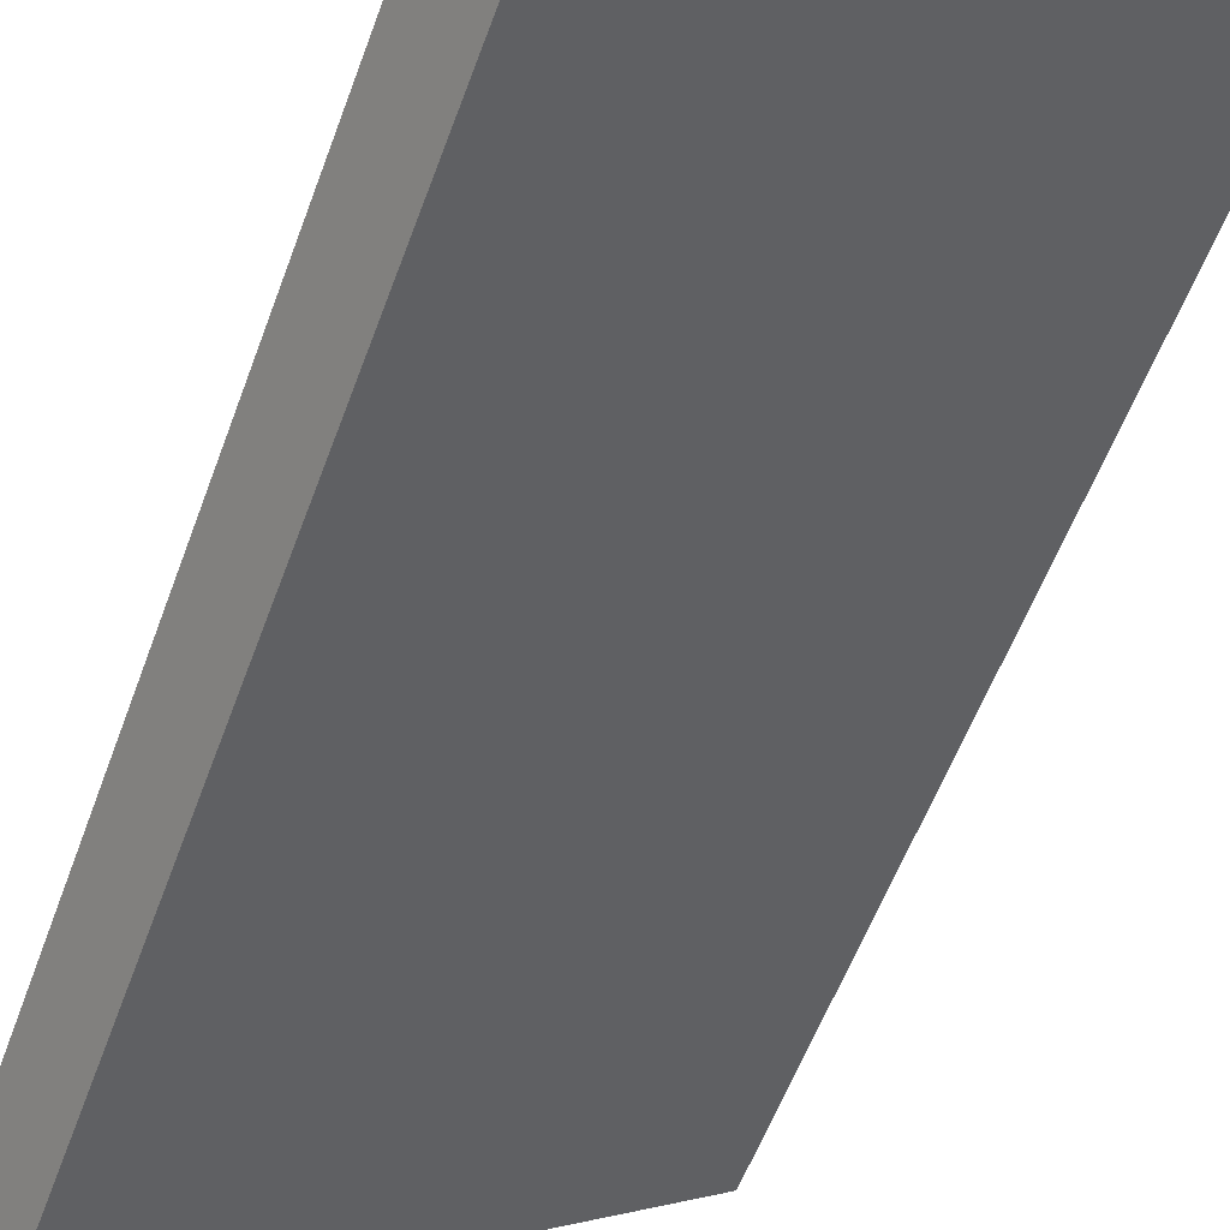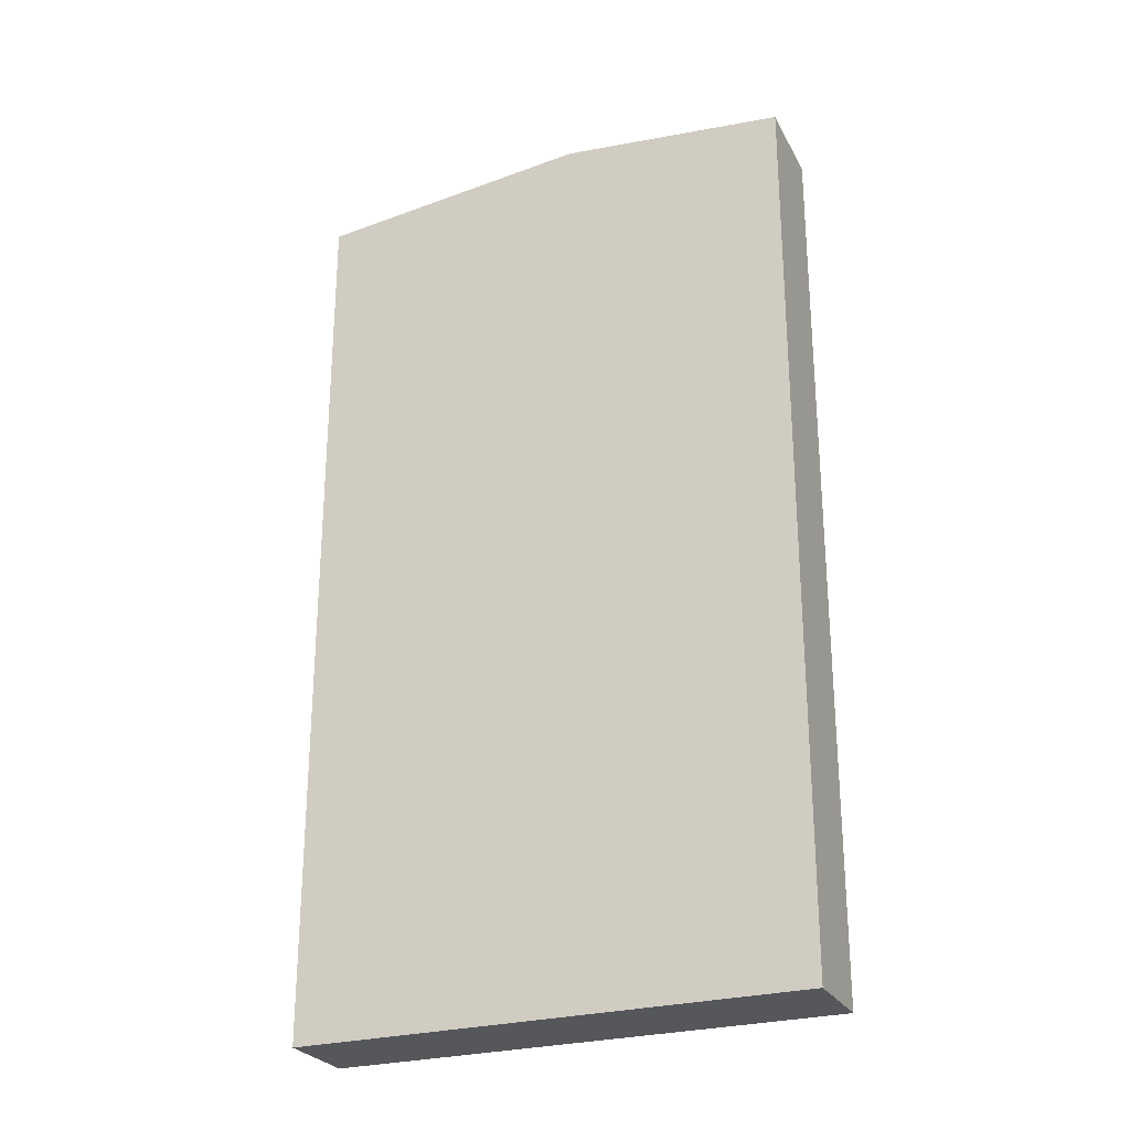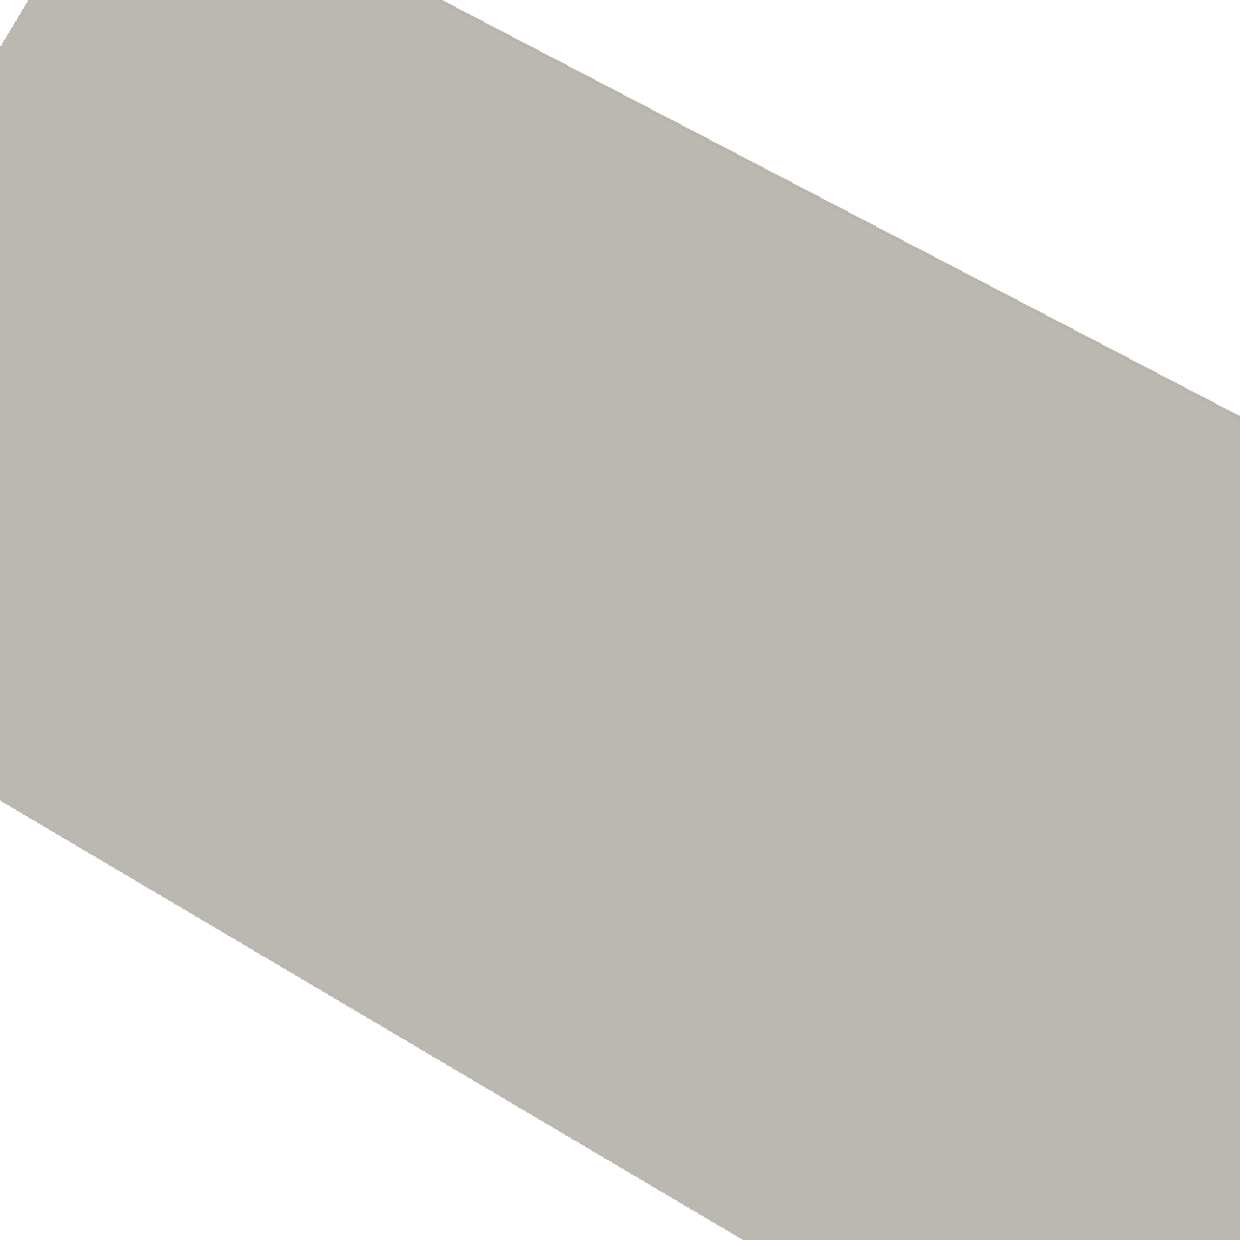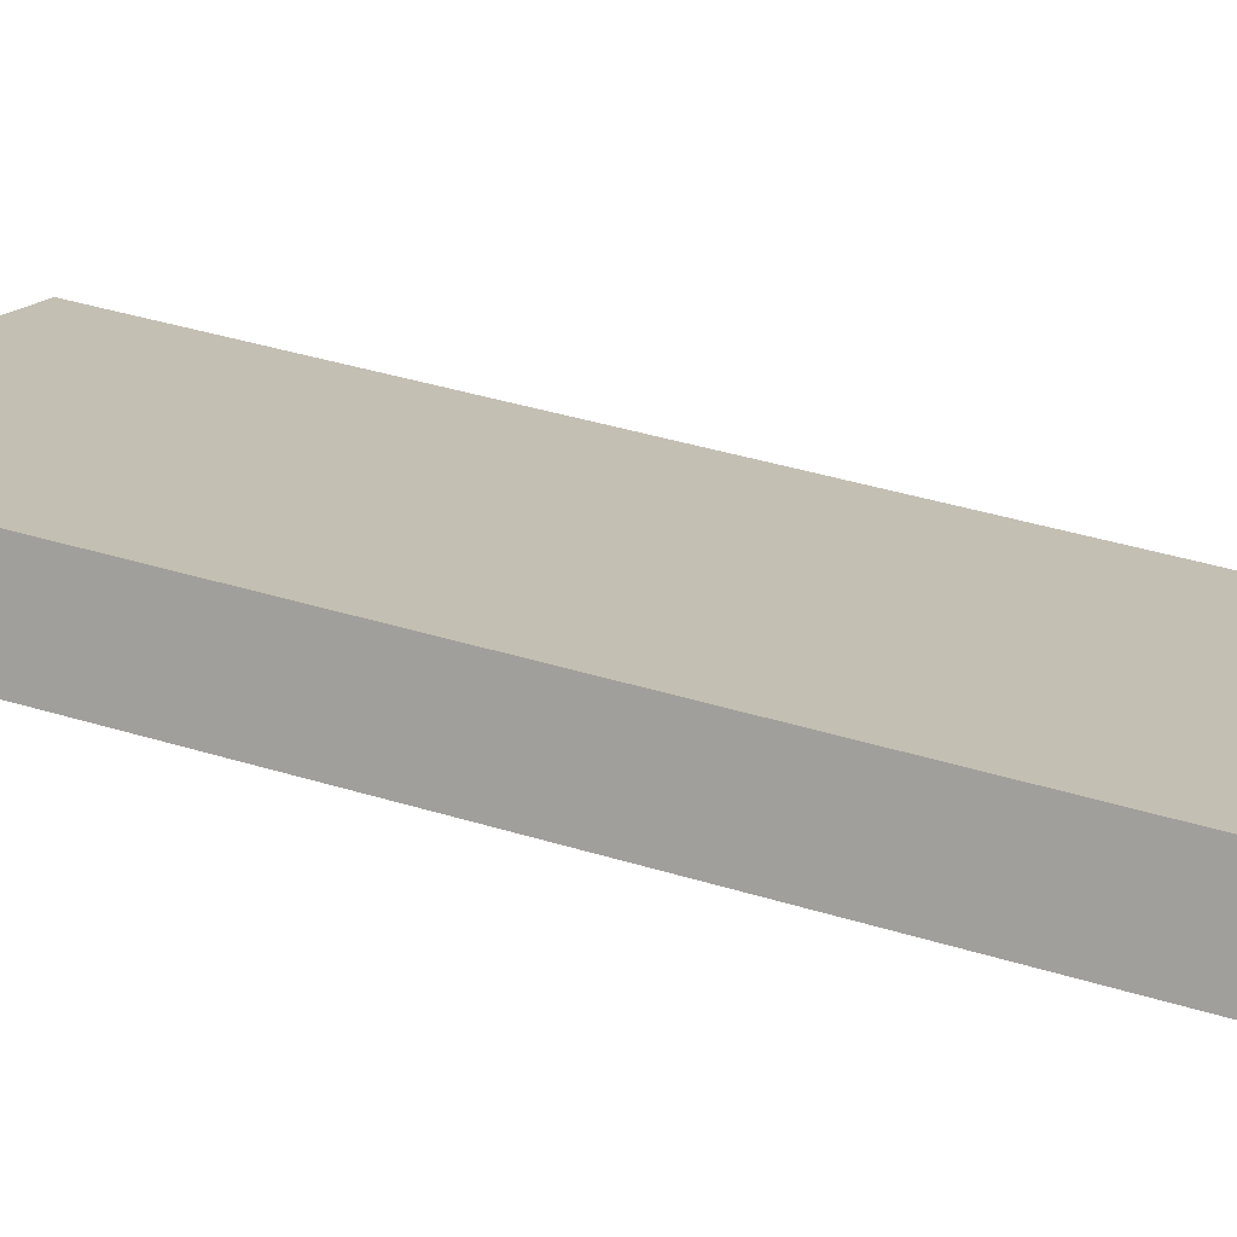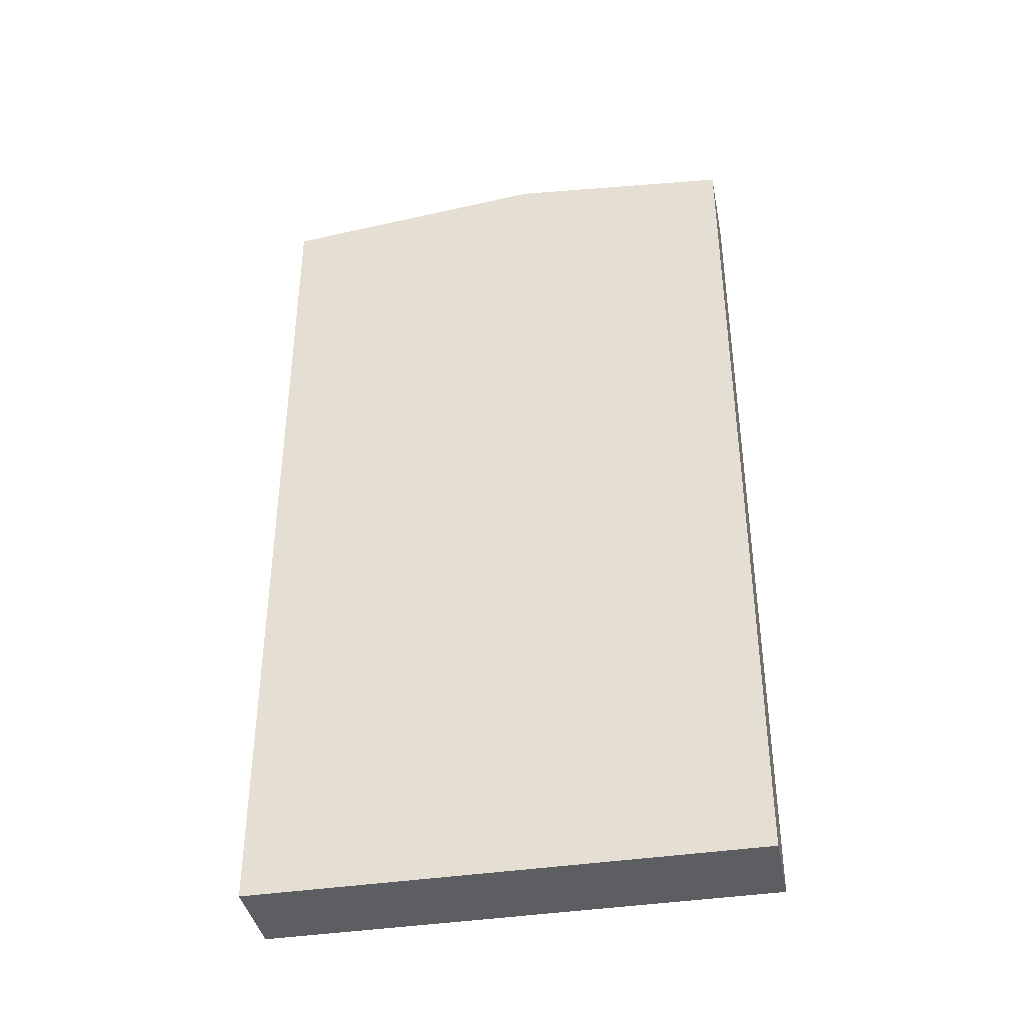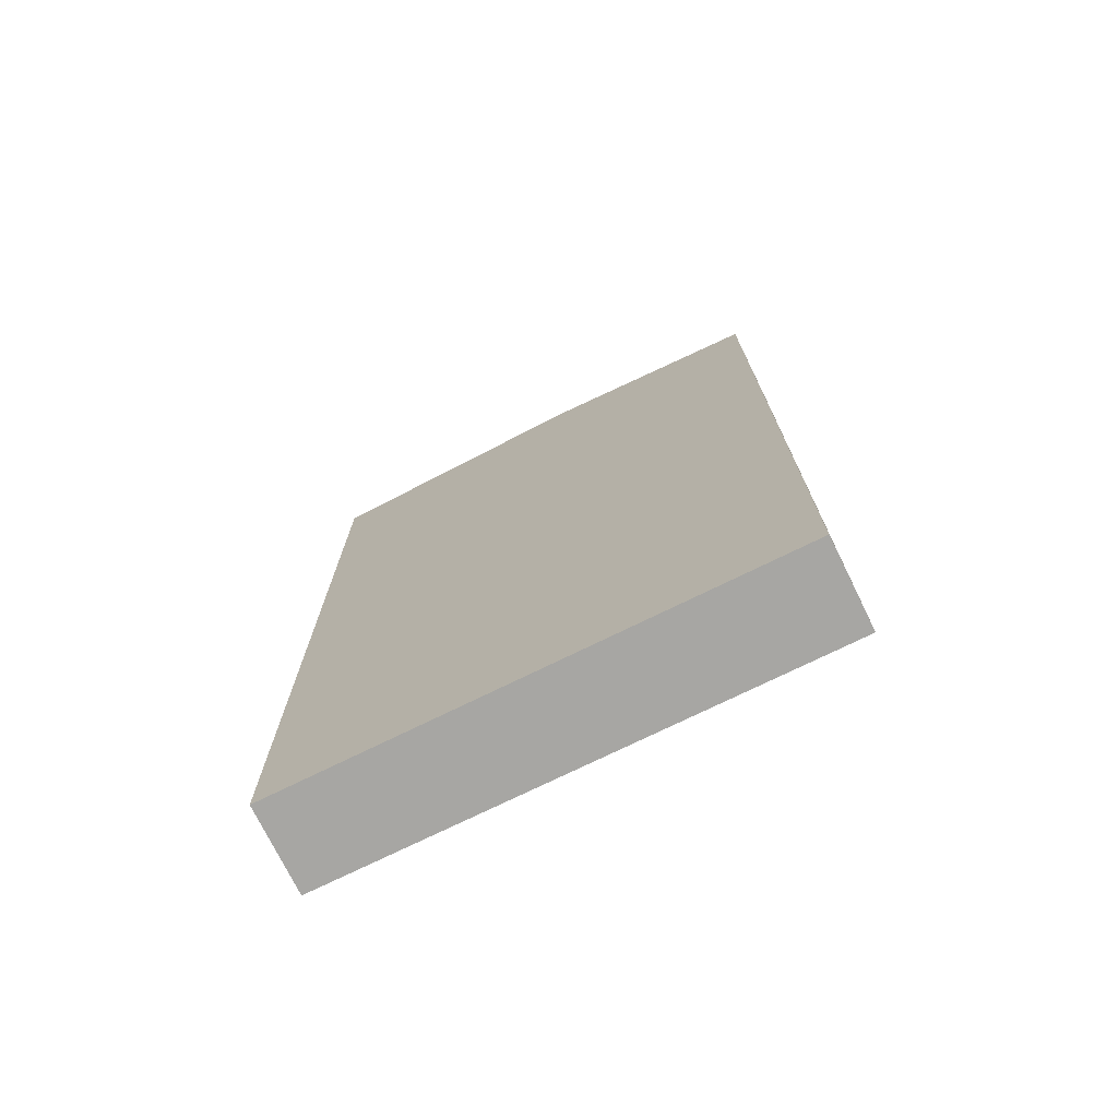
<metadata>
{"format":"obj","ext":"obj","renderer":"f3d","projection":"perspective","resolution":1024,"background":"white","views":[{"elev":-57.3,"azim":-20.1,"up":"+Z"},{"elev":-26.6,"azim":174.2,"up":"+Y"},{"elev":65.6,"azim":-58.6,"up":"+Z"},{"elev":44.1,"azim":109.3,"up":"+Z"},{"elev":-39.4,"azim":161.5,"up":"+Y"},{"elev":-74.2,"azim":-3.2,"up":"+Y"}]}
</metadata>
<code>
v  6.866 26.33 1.007
v  12.51 25.66 7.042
v  13.73 25.52 4.866
v  6.866 26.33 3.866
v  1.221 25.66 -2.166
v  0 25.52 1.562e-15
v  1.221 1.326e-16 -2.166
v  0 0 0
v  12.51 -4.312e-16 7.042
v  6.866 -2.367e-16 3.866
v  13.73 -2.98e-16 4.866
v  6.866 -6.166e-17 1.007
g defaultobject
f 1 2 3
f 2 1 4
f 5 4 1
f 4 5 6
f 7 6 5
f 6 7 8
f 8 4 6
f 4 8 2
f 2 8 9
f 9 8 10
f 9 3 2
f 3 9 11
f 1 7 5
f 7 1 3
f 7 3 12
f 12 3 11
f 10 11 9
f 11 10 12
f 12 10 8
f 12 8 7

</code>
